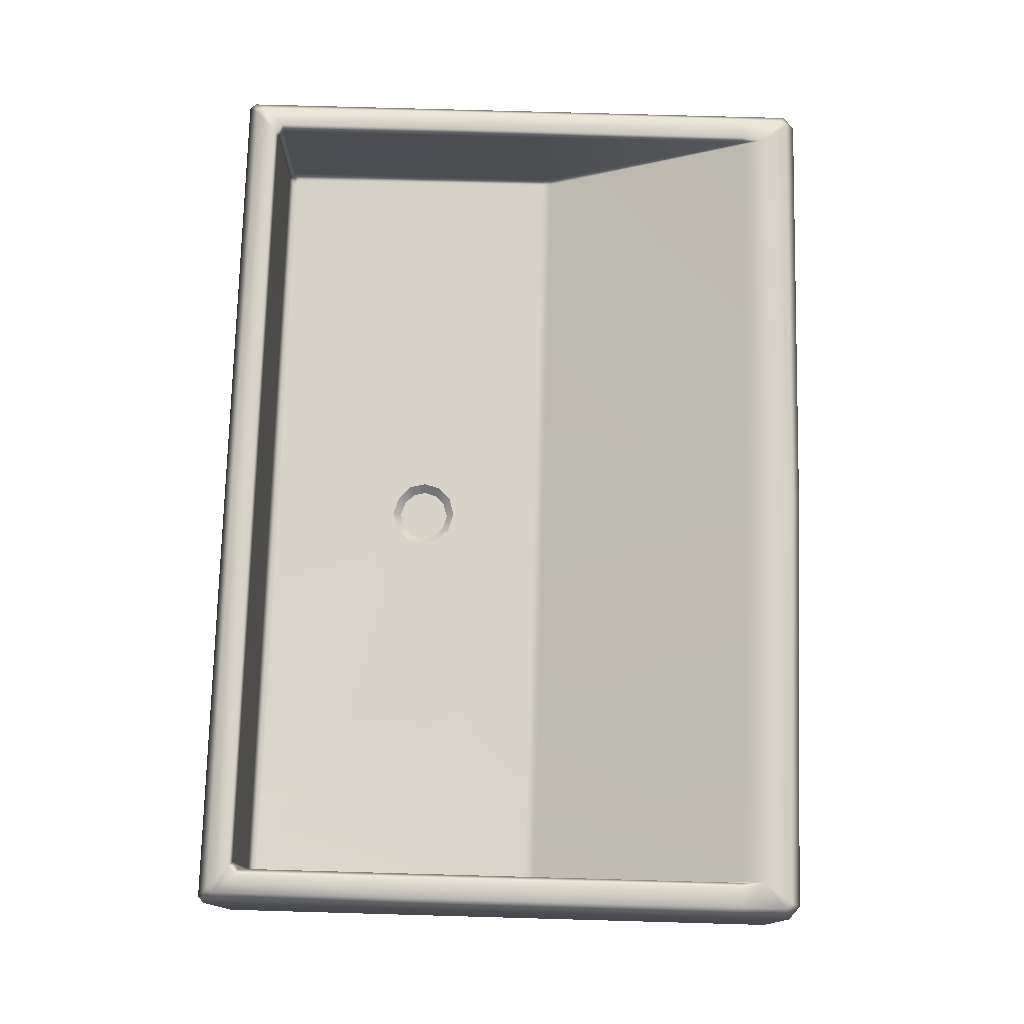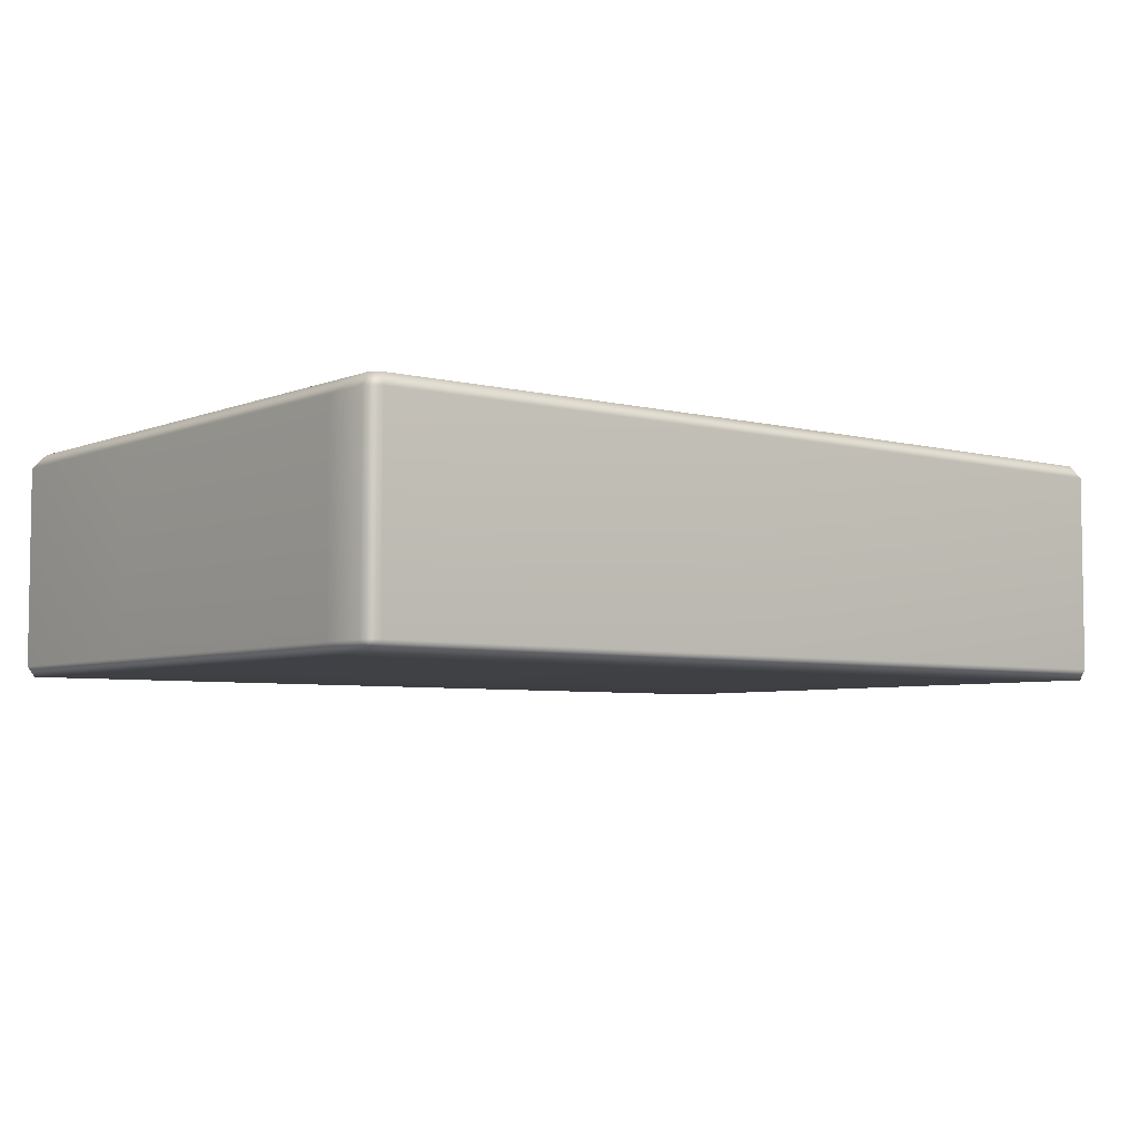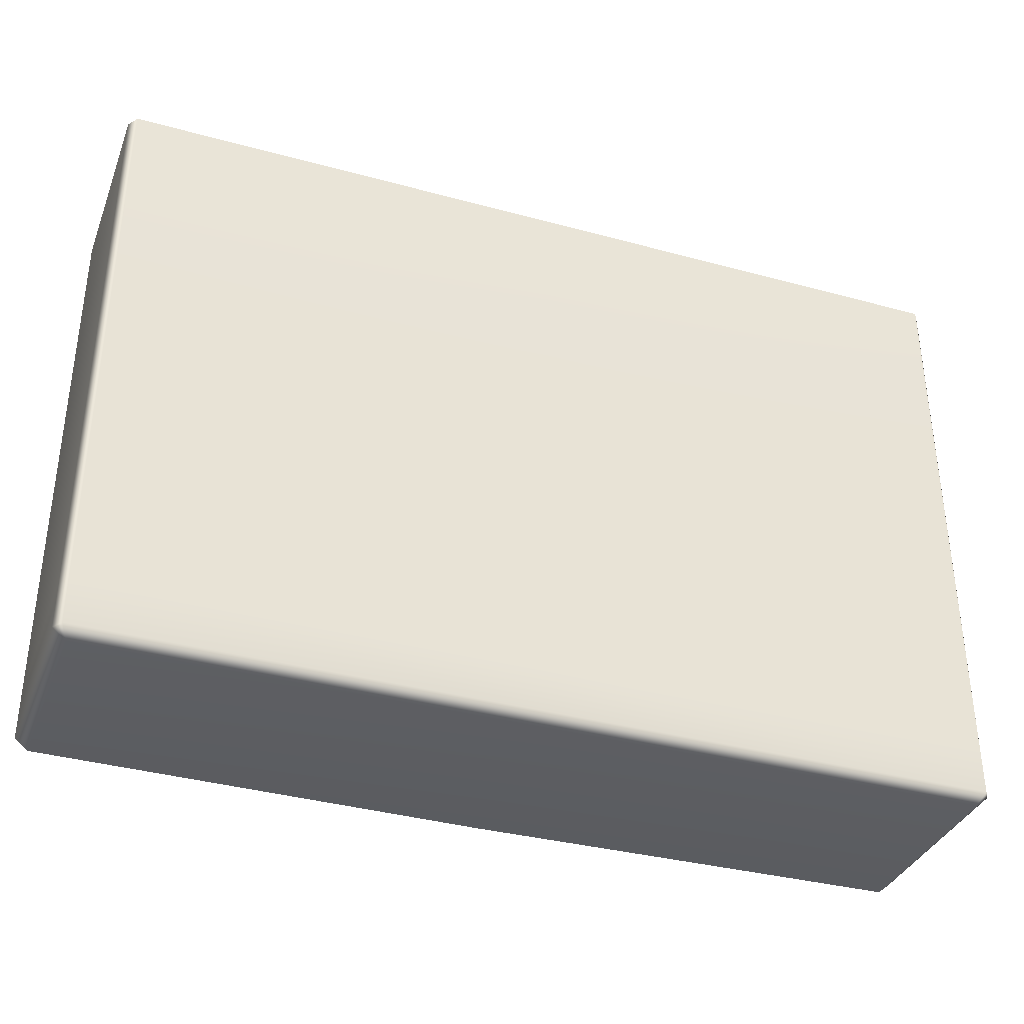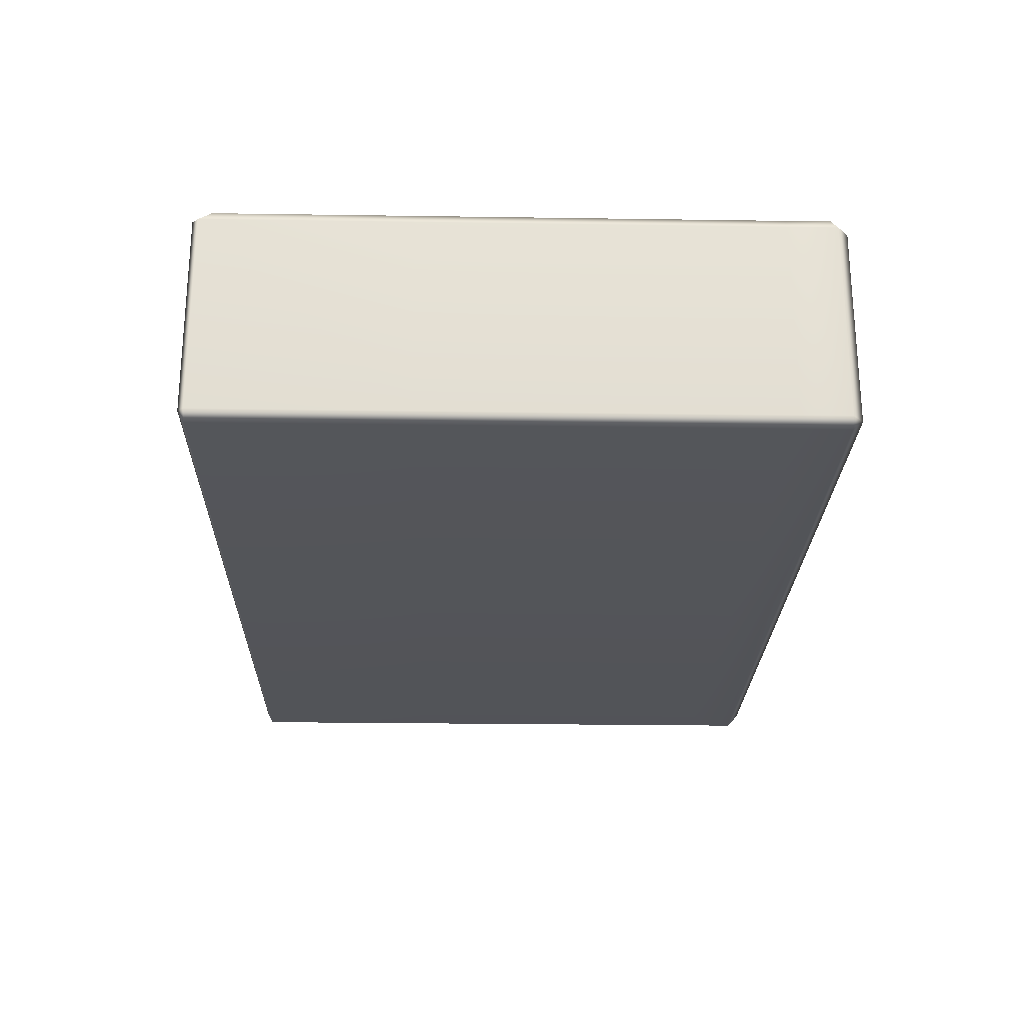
<metadata>
{"format":"obj","ext":"obj","renderer":"f3d","projection":"perspective","resolution":1024,"background":"white","views":[{"elev":76.1,"azim":-88.4,"up":"+Z"},{"elev":-5.2,"azim":-38.8,"up":"+Z"},{"elev":-35.9,"azim":160.3,"up":"+Y"},{"elev":-24.0,"azim":-91.4,"up":"+Z"}]}
</metadata>
<code>
o Sink_2_Sink_2_0_GeomSubset_0
v -0.2832 0.1959 -0.06725
v -0.2881 0.1959 -0.06035
v -0.2843 0.1997 -0.06035
v 0.0012 0.1997 -0.06035
v -0.2881 -0.1626 -0.06035
v -0.2843 0.1997 0.06801
v -0.2881 0.1959 0.06801
v -0.2776 0.1932 0.07663
v -0.2653 0.1732 -0.003417
v -0.2617 0.1717 -0.008182
v -0.2611 0.1774 -0.003835
v -0.259 0.1744 -0.008578
v -0.2816 0.1887 0.07663
v -0.2609 0.1777 0.072
v -0.2637 0.1797 0.07663
v -0.2653 0.1732 0.072
v -0.2688 0.1746 0.07663
v 0.0012 0.1997 0.06801
v 0.0012 0.1959 -0.06725
v -0.2834 -0.1626 -0.06725
v 0.0012 0.1777 -0.004289
v 0.0012 0.17 -0.007933
v -0.2881 -0.1626 0.06799
v -0.2654 -0.1626 0.07337
v -0.2816 -0.1628 0.0766
v -0.2679 -0.1626 0.07651
v 0.0012 0.1744 -0.008665
v 0.0012 0.1932 0.07663
v 0.0012 0.1777 0.072
v -0.2835 -0.1938 -0.06725
v 0.2856 0.1959 -0.06725
v -0.2881 -0.1938 -0.06035
v -0.2646 -0.1634 0.07031
v -0.2797 -0.2008 -0.06035
v 0.2867 0.1997 -0.06035
v -0.2797 -0.2008 0.06801
v 0.0012 -0.1938 -0.06725
v 0.0012 -0.1634 0.07029
v -0.2881 -0.1938 0.06801
v 0.2614 0.1744 -0.008608
v -0.2816 -0.1907 0.07663
v 0.2633 0.1777 0.072
v -0.2654 -0.1772 0.07663
v 0.28 0.1932 0.07663
v -0.2773 -0.1943 0.07663
v 0.0012 -0.2008 -0.06035
v 0.0012 -0.1626 -0.06725
v 0.2867 0.1997 0.06801
v 0.2635 0.1774 -0.003835
v 0.2905 0.1959 -0.06035
v 0.2642 0.1704 -0.008022
v 0.2858 -0.1626 -0.06725
v 0.0012 -0.1772 0.07663
v 0.0012 -0.2028 0.06794
v 0.2677 0.1732 -0.003417
v 0.2677 0.1732 0.072
v 0.2905 0.1959 0.06801
v 0.2661 0.1797 0.07663
v 0.284 0.1887 0.07663
v 0.2712 0.1746 0.07663
v 0.0012 -0.1963 0.07663
v 0.2859 -0.1938 -0.06725
v 0.2821 -0.2008 -0.06035
v 0.2678 -0.1626 0.07337
v 0.2905 -0.1626 -0.06035
v 0.2703 -0.1626 0.07651
v 0.2905 -0.1626 0.06799
v 0.267 -0.1634 0.07027
v 0.284 -0.1628 0.0766
v 0.2821 -0.2008 0.06801
v 0.2797 -0.1943 0.07663
v 0.2905 -0.1938 -0.06035
v 0.2678 -0.1772 0.07663
v 0.2905 -0.1938 0.06801
v 0.284 -0.1907 0.07663
v 0.0012 0.1797 0.07663
v -0.01051 0.08255 -0.008022
v -0.0187 0.07478 -0.008022
v 0.0012 0.08638 -0.008022
v -0.02146 0.06377 -0.008022
v 0.0129 0.08254 -0.008022
v -0.01826 0.05288 -0.008022
v 0.0211 0.07477 -0.008022
v -0.01053 0.04523 -0.008022
v 0.02386 0.06377 -0.008022
v 0.0012 0.04189 -0.008022
v 0.02066 0.05288 -0.008022
v 0.01293 0.04523 -0.008022
v -0.2833 0.06379 -0.06725
v -0.2881 0.06379 -0.06035
v -0.2881 0.06379 0.068
v -0.2816 0.06379 0.07662
v -0.2686 0.06379 0.0766
v -0.2653 0.06379 0.07237
v 0.2678 0.06379 0.07237
v 0.271 0.06379 0.0766
v 0.284 0.06379 0.07662
v 0.2905 0.06379 0.068
v 0.2905 0.06379 -0.06035
v 0.2857 0.06379 -0.06725
v -0.2653 0.06379 -0.003417
v -0.2625 0.06379 -0.008022
v 0.2649 0.06379 -0.008022
v 0.2678 0.06379 -0.003417
v -0.1365 0.06563 -0.008099
v -0.1385 0.1038 -0.008101
v 0.1394 0.06551 -0.008084
v 0.141 0.1033 -0.008043
v 0.0012 -0.01765 -0.008576
v 0.0012 -0.02453 -0.007414
v -0.09212 -0.02453 -0.007249
v -0.08425 -0.01765 -0.008584
v 0.09336 -0.01765 -0.008585
v 0.1018 -0.02453 -0.007059
v -0.2881 -0.01765 -0.06035
v -0.2881 -0.02453 -0.06035
v -0.2833 -0.02453 -0.06725
v -0.2833 -0.01765 -0.06725
v -0.2881 -0.01765 0.068
v -0.2881 -0.02453 0.068
v -0.2816 -0.01765 0.07661
v -0.2816 -0.02453 0.07661
v -0.2684 -0.01765 0.07657
v -0.2684 -0.02453 0.07657
v -0.2654 -0.01765 0.07269
v -0.2654 -0.02453 0.07272
v 0.2678 -0.02453 0.07279
v 0.2678 -0.01765 0.07276
v 0.2707 -0.01765 0.07656
v 0.2707 -0.02453 0.07656
v 0.284 -0.01765 0.07661
v 0.284 -0.02453 0.07661
v 0.2905 -0.01765 0.068
v 0.2905 -0.02453 0.068
v 0.2905 -0.01765 -0.06035
v 0.2905 -0.02453 -0.06035
v 0.2857 -0.01765 -0.06725
v 0.2857 -0.02453 -0.06725
v -0.2654 -0.01765 -0.003417
v -0.2654 -0.02453 -0.002314
v -0.2632 -0.01765 -0.008581
v -0.2632 -0.02453 -0.007471
v 0.2657 -0.01765 -0.008586
v 0.2658 -0.02453 -0.007345
v 0.2678 -0.01765 -0.003417
v 0.2678 -0.02453 -0.002187
v 0.0012 -0.02453 -0.06725
v 0.0012 -0.01765 -0.06725
v -0.1251 0.03119 -0.008252
v -0.2628 0.02307 -0.008302
v -0.2654 0.02307 -0.003417
v -0.2654 0.02307 0.07253
v -0.2685 0.02307 0.07658
v -0.2816 0.02307 0.07662
v -0.2881 0.02307 0.068
v -0.2881 0.02307 -0.06035
v -0.2833 0.02307 -0.06725
v 0.2857 0.02307 -0.06725
v 0.2905 0.02307 -0.06035
v 0.2905 0.02307 0.068
v 0.284 0.02307 0.07662
v 0.2709 0.02307 0.07658
v 0.2678 0.02307 0.07257
v 0.2678 0.02307 -0.003417
v 0.2653 0.02307 -0.008304
v 0.1293 0.03116 -0.008249
v 0.0012 0.0639 -0.06725
v 0.0012 0.02307 -0.06725
v -0.007775 0.07825 -0.01392
v -0.01405 0.07229 -0.01392
v 0.0012 0.08118 -0.01392
v -0.01616 0.06385 -0.01392
v 0.01017 0.07824 -0.01392
v -0.01371 0.05551 -0.01392
v 0.01644 0.07228 -0.01392
v -0.007789 0.04965 -0.01392
v 0.01856 0.06385 -0.01392
v 0.0012 0.04709 -0.01392
v 0.01612 0.05551 -0.01392
v 0.01019 0.04965 -0.01392
v 0.0012 0.064 -0.01392
v 0.02166 0.07581 -0.006526
v 0.01301 0.08446 -0.006526
v 0.0012 0.08763 -0.006526
v -0.01061 0.08446 -0.006526
v -0.01926 0.07581 -0.006526
v -0.02243 0.064 -0.006526
v -0.01926 0.05219 -0.006526
v -0.01061 0.04354 -0.006526
v 0.0012 0.04037 -0.006526
v 0.01301 0.04354 -0.006526
v 0.02166 0.05219 -0.006526
v 0.02483 0.064 -0.006526
v 0.02039 0.07508 -0.003024
v 0.01228 0.08319 -0.003024
v 0.0012 0.08616 -0.003024
v -0.00988 0.08319 -0.003024
v -0.01799 0.07508 -0.003024
v -0.02096 0.064 -0.003024
v -0.01799 0.05292 -0.003024
v -0.00988 0.04481 -0.003024
v 0.0012 0.04184 -0.003024
v 0.01228 0.04481 -0.003024
v 0.02039 0.05292 -0.003024
v 0.02336 0.064 -0.003024
v 0.01723 0.07325 -0.006526
v 0.01045 0.08003 -0.006526
v 0.0012 0.08251 -0.006526
v -0.008055 0.08003 -0.006526
v -0.01483 0.07325 -0.006526
v -0.01731 0.064 -0.006526
v -0.01483 0.05475 -0.006526
v -0.008055 0.04797 -0.006526
v 0.0012 0.04549 -0.006526
v 0.01045 0.04797 -0.006526
v 0.01723 0.05475 -0.006526
v 0.01971 0.064 -0.006526
v 0.01723 0.07325 -0.01594
v 0.01045 0.08003 -0.01594
v 0.0012 0.064 -0.01594
v 0.0012 0.08251 -0.01594
v -0.008055 0.08003 -0.01594
v -0.01483 0.07325 -0.01594
v -0.01731 0.064 -0.01594
v -0.01483 0.05475 -0.01594
v -0.008055 0.04797 -0.01594
v 0.0012 0.04549 -0.01594
v 0.01045 0.04797 -0.01594
v 0.01723 0.05475 -0.01594
v 0.01971 0.064 -0.01594
v 0.01656 0.07287 -0.002518
v 0.01123 0.06979 -0.000965
v 0.01278 0.064 -0.000965
v 0.01893 0.064 -0.002518
v 0.01006 0.07936 -0.002518
v 0.006992 0.07403 -0.000965
v 0.001201 0.08173 -0.002518
v 0.0012 0.07558 -0.000965
v -0.007667 0.07936 -0.002518
v -0.004593 0.07403 -0.000965
v -0.01416 0.07287 -0.002518
v -0.008834 0.06979 -0.000965
v -0.01653 0.064 -0.002518
v -0.01039 0.064 -0.000965
v -0.01416 0.05513 -0.002518
v -0.008834 0.05821 -0.000965
v -0.007667 0.04864 -0.002518
v -0.004593 0.05397 -0.000965
v 0.001199 0.04627 -0.002518
v 0.001198 0.05242 -0.000965
v 0.01006 0.04864 -0.002518
v 0.006992 0.05397 -0.000965
v 0.01656 0.05513 -0.002518
v 0.01123 0.05821 -0.000965
v 0.0012 0.064 -0.000965
v 0.0191 0.07434 -0.004876
v 0.01154 0.0819 -0.004876
v 0.0012 0.08467 -0.004876
v -0.009137 0.0819 -0.004876
v -0.0167 0.07434 -0.004876
v -0.01947 0.064 -0.004876
v -0.0167 0.05366 -0.004876
v -0.009137 0.0461 -0.004876
v 0.0012 0.04333 -0.004876
v 0.01154 0.0461 -0.004876
v 0.0191 0.05366 -0.004876
v 0.02187 0.064 -0.004876
v 0.01694 0.1769 0.06555
v 0.01489 0.1769 0.0676
v 0.0121 0.1769 0.06835
v 0.0121 0.1769 0.05716
v 0.01489 0.1769 0.05791
v 0.01694 0.1769 0.05995
v 0.01769 0.1769 0.06275
v 0.0171 0.1759 0.06564
v 0.01499 0.1759 0.06776
v 0.0121 0.1759 0.06853
v 0.0121 0.1759 0.05697
v 0.01499 0.1759 0.05775
v 0.0171 0.1759 0.05986
v 0.01788 0.1759 0.06275
v 0.01748 0.1754 0.06586
v 0.01521 0.1754 0.06814
v 0.0121 0.1754 0.06897
v 0.0121 0.1754 0.05653
v 0.01521 0.1754 0.05737
v 0.01748 0.1754 0.05964
v 0.01831 0.1754 0.06275
v 0.01786 0.1759 0.06608
v 0.01543 0.1759 0.06852
v 0.0121 0.1759 0.06941
v 0.0121 0.1759 0.05609
v 0.01543 0.1759 0.05699
v 0.01786 0.1759 0.05942
v 0.01876 0.1759 0.06275
v 0.01802 0.1769 0.06617
v 0.01552 0.1769 0.06867
v 0.0121 0.1769 0.06959
v 0.0121 0.1769 0.05591
v 0.01552 0.1769 0.05683
v 0.01802 0.1769 0.05933
v 0.01894 0.1769 0.06275
v 0.01786 0.1779 0.06608
v 0.01543 0.1779 0.06852
v 0.0121 0.1779 0.06941
v 0.0121 0.1779 0.05609
v 0.01543 0.1779 0.05699
v 0.01786 0.1779 0.05942
v 0.01876 0.1779 0.06275
v 0.01748 0.1783 0.06586
v 0.01521 0.1783 0.06814
v 0.0121 0.1783 0.06897
v 0.0121 0.1783 0.05653
v 0.01521 0.1783 0.05737
v 0.01748 0.1783 0.05964
v 0.01831 0.1783 0.06275
v 0.0171 0.1779 0.06564
v 0.01499 0.1779 0.06776
v 0.0121 0.1779 0.06853
v 0.0121 0.1779 0.05697
v 0.01499 0.1779 0.05775
v 0.0171 0.1779 0.05986
v 0.01788 0.1779 0.06275
v 0.01722 0.176 0.06571
v 0.01505 0.176 0.06787
v 0.0121 0.176 0.06866
v 0.0121 0.176 0.05684
v 0.01505 0.176 0.05763
v 0.01722 0.176 0.0598
v 0.01801 0.176 0.06275
v 0.0121 0.176 0.06275
v -0.009697 0.1769 0.06835
v -0.0125 0.1769 0.0676
v -0.009697 0.1759 0.06853
v -0.01259 0.1759 0.06776
v -0.01454 0.1769 0.06555
v -0.0147 0.1759 0.06564
v -0.01529 0.1769 0.06275
v -0.01547 0.1759 0.06275
v -0.01454 0.1769 0.05995
v -0.0147 0.1759 0.05986
v -0.0125 0.1769 0.05791
v -0.01259 0.1759 0.05775
v -0.009697 0.1769 0.05716
v -0.009697 0.1759 0.05697
v -0.009697 0.1754 0.06897
v -0.01281 0.1754 0.06814
v -0.01508 0.1754 0.06586
v -0.01591 0.1754 0.06275
v -0.01508 0.1754 0.05964
v -0.01281 0.1754 0.05737
v -0.009697 0.1754 0.05653
v -0.009697 0.1759 0.06941
v -0.01303 0.1759 0.06852
v -0.01546 0.1759 0.06608
v -0.01636 0.1759 0.06275
v -0.01546 0.1759 0.05942
v -0.01303 0.1759 0.05699
v -0.009697 0.1759 0.05609
v -0.009697 0.1769 0.06959
v -0.01312 0.1769 0.06867
v -0.01562 0.1769 0.06617
v -0.01654 0.1769 0.06275
v -0.01562 0.1769 0.05933
v -0.01312 0.1769 0.05683
v -0.009697 0.1769 0.05591
v -0.009697 0.1779 0.06941
v -0.01303 0.1779 0.06852
v -0.01546 0.1779 0.06608
v -0.01636 0.1779 0.06275
v -0.01546 0.1779 0.05942
v -0.01303 0.1779 0.05699
v -0.009697 0.1779 0.05609
v -0.009697 0.1783 0.06897
v -0.01281 0.1783 0.06814
v -0.01508 0.1783 0.06586
v -0.01591 0.1783 0.06275
v -0.01508 0.1783 0.05964
v -0.01281 0.1783 0.05737
v -0.009697 0.1783 0.05653
v -0.009697 0.1779 0.06853
v -0.01259 0.1779 0.06776
v -0.0147 0.1779 0.06564
v -0.01547 0.1779 0.06275
v -0.0147 0.1779 0.05986
v -0.01259 0.1779 0.05775
v -0.009697 0.1779 0.05697
v -0.009697 0.176 0.06866
v -0.009697 0.176 0.06275
v -0.01265 0.176 0.06787
v -0.01482 0.176 0.06571
v -0.01561 0.176 0.06275
v -0.01482 0.176 0.0598
v -0.01265 0.176 0.05763
v -0.009697 0.176 0.05684
f 1 2 3
f 1 3 4 19
f 90 2 1 89
f 8 6 7 13
f 11 9 10 12
f 9 11 14 16
f 15 8 13 17
f 15 17 16 14
f 3 6 18 4
f 21 11 12 27
f 12 10 22 27
f 18 6 8 28
f 14 11 21 29
f 13 7 91 92
f 10 9 101 102
f 17 13 92 93
f 16 94 101 9
f 16 17 93 94
f 5 20 30 32
f 31 19 4 35
f 32 30 34
f 35 4 18 48
f 32 34 36 39
f 30 20 47 37
f 78 106 105 80
f 21 27 40 49
f 40 27 22 51
f 34 30 37 46
f 41 25 23 39
f 42 29 21 49
f 43 26 25 41
f 18 28 44 48
f 43 33 24 26
f 41 39 36 45
f 45 43 41
f 36 34 46 54
f 31 35 50
f 33 43 53 38
f 45 36 54 61
f 55 49 40 51
f 42 49 55 56
f 100 31 50 99
f 57 48 44 59
f 59 44 58 60
f 37 47 52 62
f 63 46 37 62
f 103 104 55 51
f 56 55 104 95
f 96 60 56 95
f 98 57 59 97
f 81 51 22 79
f 97 59 60 96
f 70 54 46 63
f 68 38 53 73
f 71 61 54 70
f 62 52 65 72
f 72 63 62
f 70 63 72 74
f 64 68 73 66
f 69 66 73 75
f 67 69 75 74
f 71 75 73
f 75 71 70 74
f 2 7 6 3
f 90 91 7 2
f 15 76 28 8
f 15 14 29 76
f 32 39 23 5
f 58 44 28 76
f 58 76 29 42
f 50 35 48 57
f 53 43 45 61
f 60 58 42 56
f 98 99 50 57
f 53 61 71 73
f 72 65 67 74
f 10 77 79 22
f 83 108 51 81
f 82 80 105 149
f 10 102 105 106
f 10 106 78 77
f 85 107 108 83
f 51 108 107 103
f 137 138 147 148
f 109 110 114 113
f 110 109 112 111
f 111 112 141 142
f 113 114 144 143
f 115 116 120 119
f 116 115 118 117
f 119 120 122 121
f 121 122 124 123
f 123 124 126 125
f 125 126 140 139
f 127 128 145 146
f 128 127 130 129
f 129 130 132 131
f 131 132 134 133
f 133 134 136 135
f 135 136 138 137
f 139 140 142 141
f 143 144 146 145
f 148 147 117 118
f 167 100 158 168
f 84 112 109 86
f 38 68 114 110
f 5 116 117 20
f 5 23 120 116
f 154 155 119 121
f 153 154 121 123
f 152 153 123 125
f 66 130 127 64
f 69 132 130 66
f 67 134 132 69
f 67 65 136 134
f 52 138 136 65
f 151 152 125 139
f 150 151 139 141
f 87 166 107 85
f 64 146 144 68
f 163 164 145 128
f 111 142 33
f 141 112 149 150
f 117 147 47 20
f 147 138 52 47
f 110 111 33 38
f 109 113 88 86
f 118 115 156 157
f 115 119 155 156
f 122 120 23 25
f 124 122 25 26
f 126 124 26 24
f 128 129 162 163
f 129 131 161 162
f 131 133 160 161
f 133 135 159 160
f 135 137 158 159
f 140 126 24
f 142 140 24 33
f 68 144 114
f 143 145 164 165
f 127 146 64
f 113 143 165 166
f 150 149 105 102
f 102 101 151 150
f 101 94 152 151
f 94 93 153 152
f 93 92 154 153
f 92 91 155 154
f 156 155 91 90
f 157 156 90 89
f 159 158 100 99
f 160 159 99 98
f 161 160 98 97
f 162 161 97 96
f 163 162 96 95
f 95 104 164 163
f 165 164 104 103
f 166 165 103 107
f 82 149 112 84
f 113 166 87 88
f 167 89 1 19
f 167 19 31 100
f 167 168 157 89
f 168 158 137 148
f 157 168 148 118
f 77 78 170 169
f 79 77 169 171
f 78 80 172 170
f 81 79 171 173
f 80 82 174 172
f 83 81 173 175
f 82 84 176 174
f 85 83 175 177
f 84 86 178 176
f 87 85 177 179
f 86 88 180 178
f 88 87 179 180
f 181 171 169 170
f 181 170 172 174
f 181 175 173 171
f 181 174 176 178
f 181 179 177 175
f 181 178 180 179

</code>
